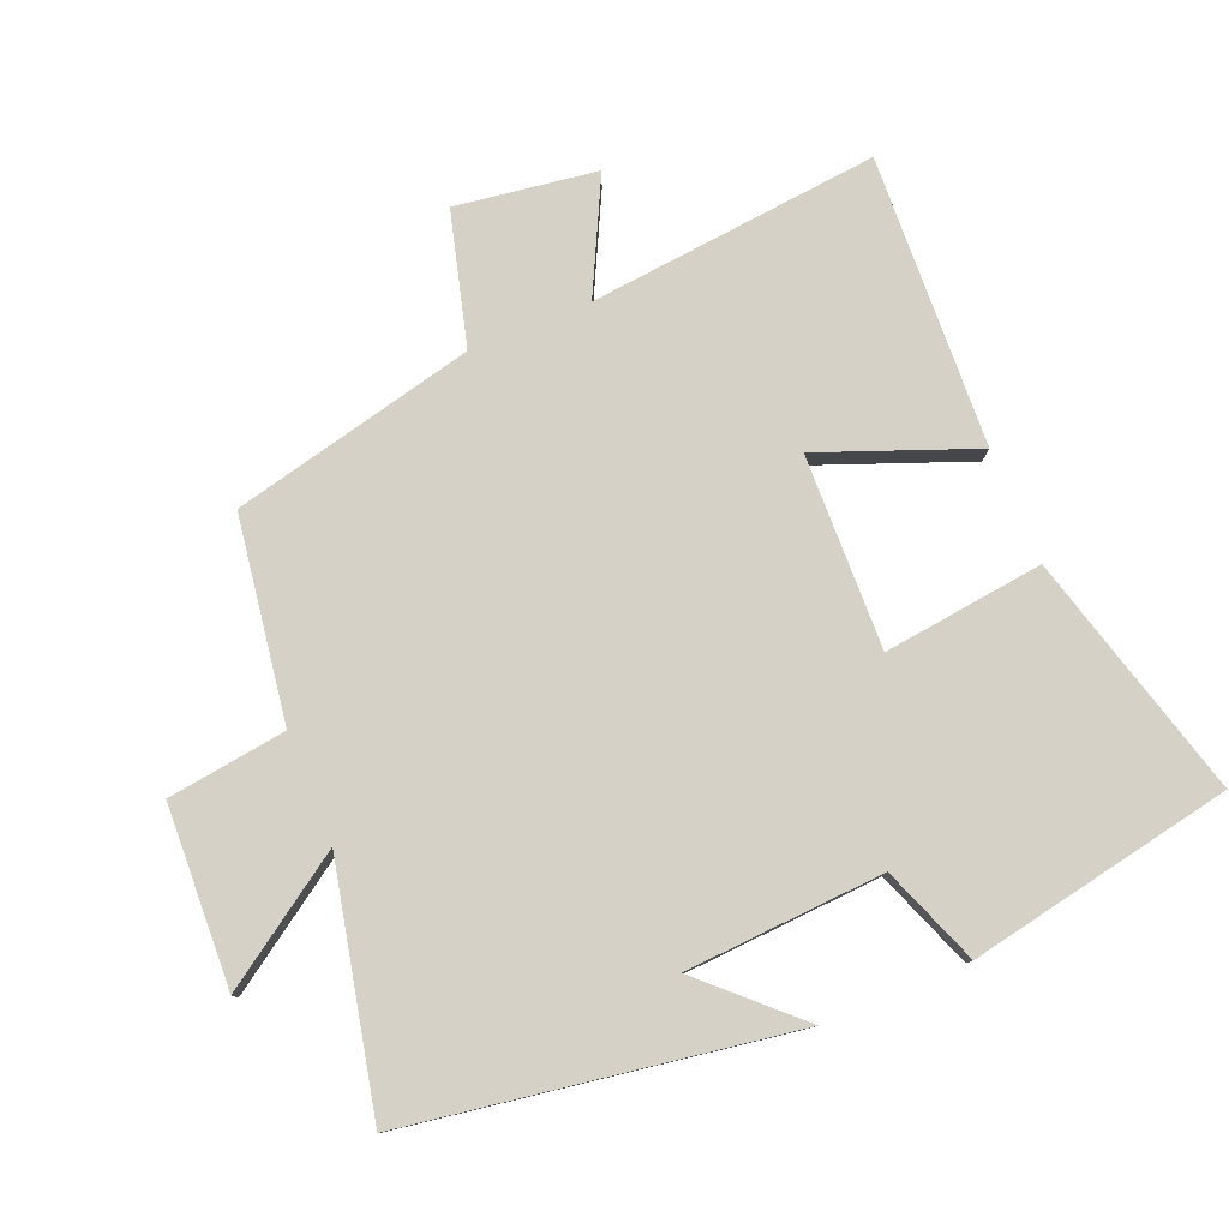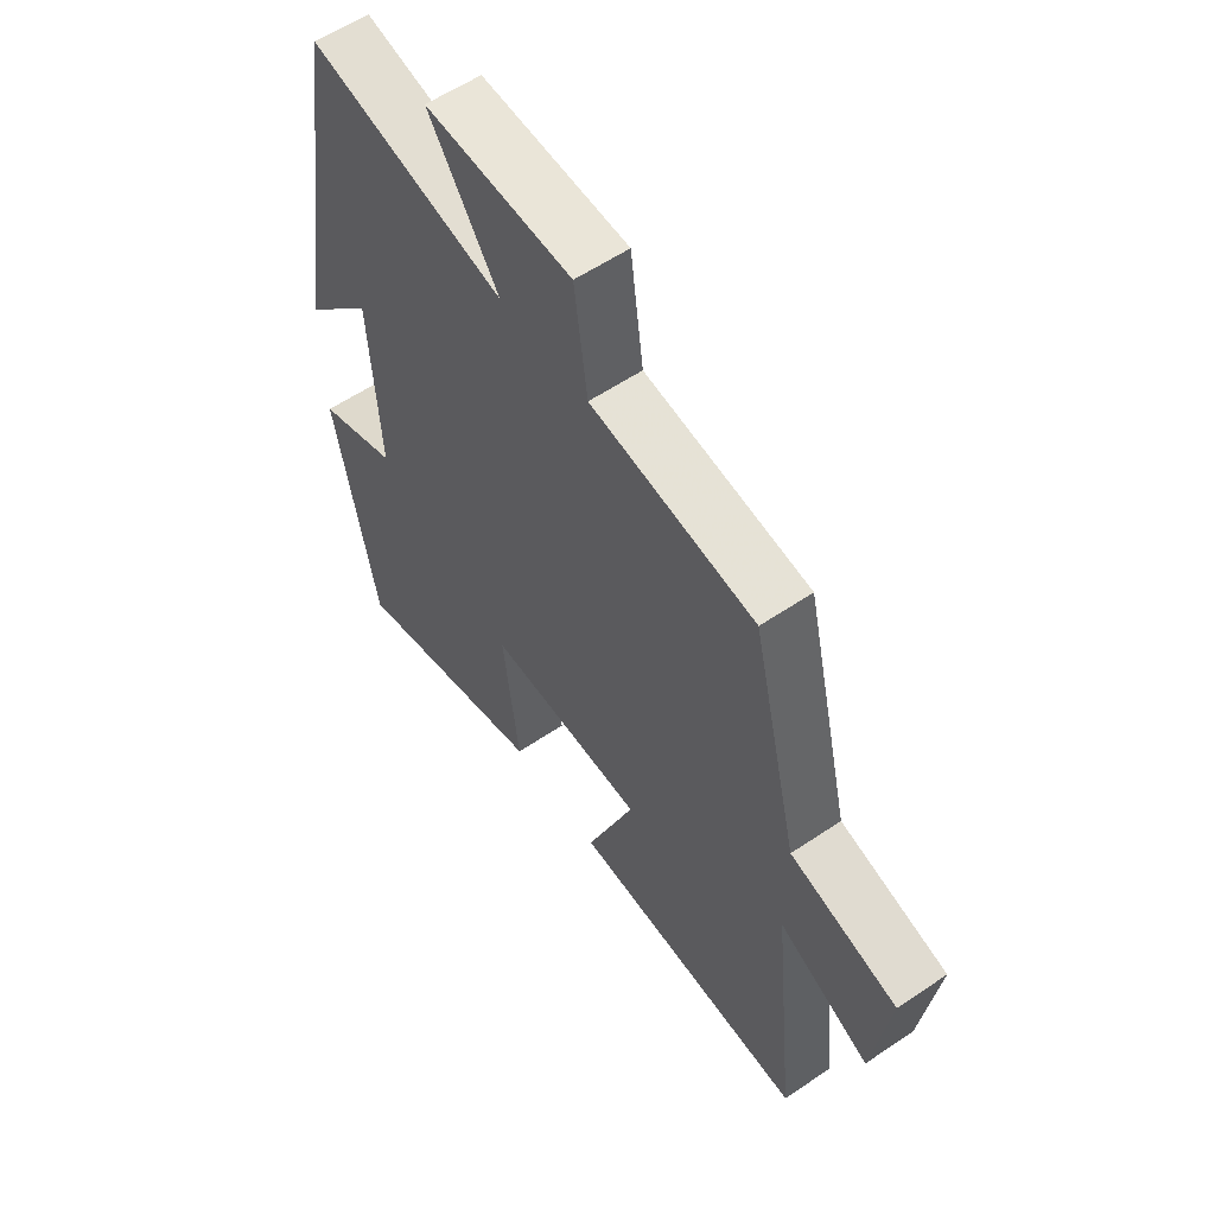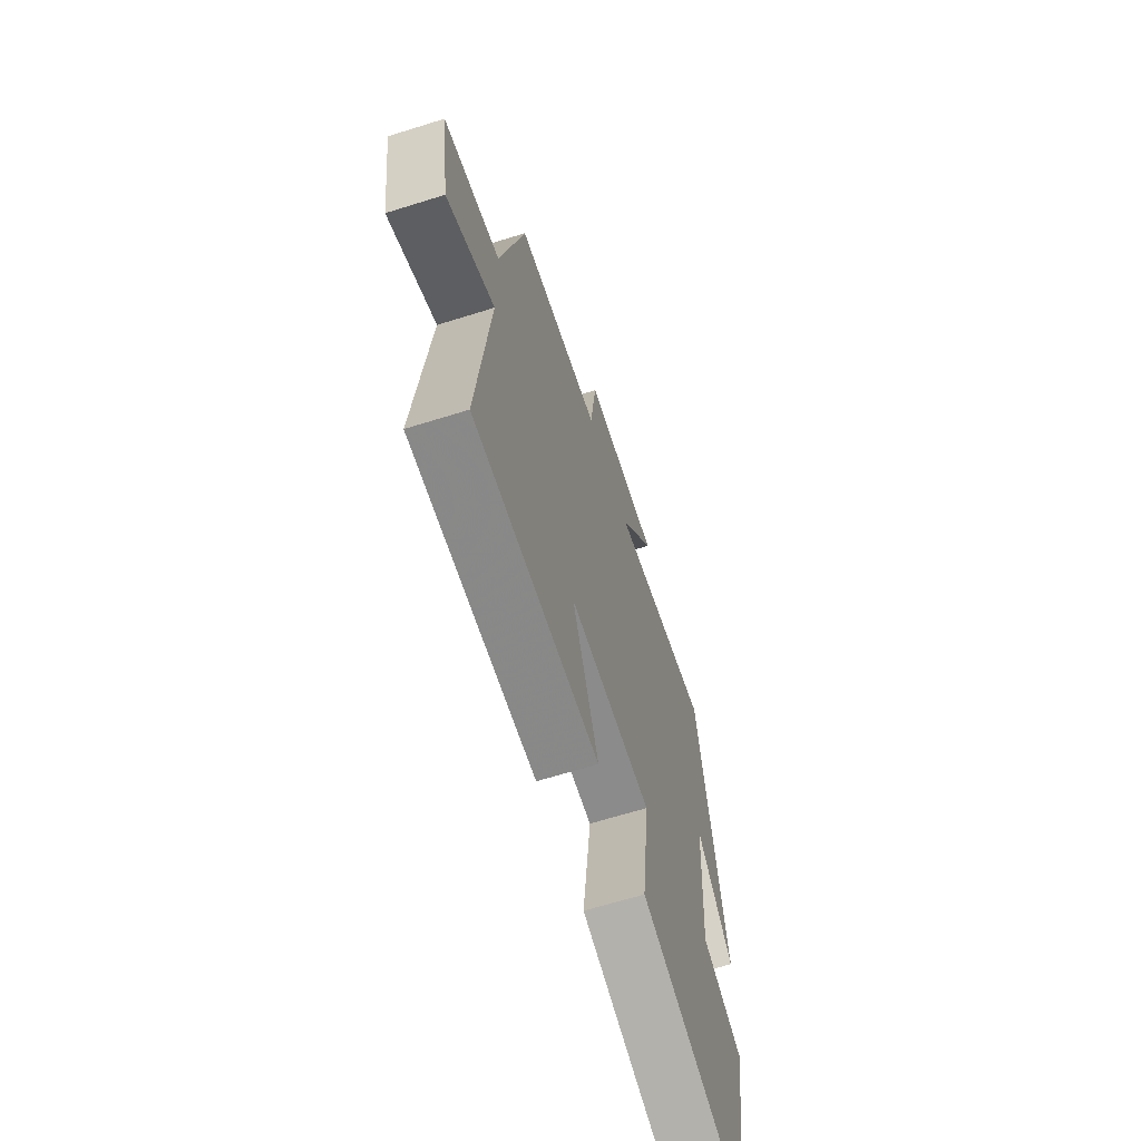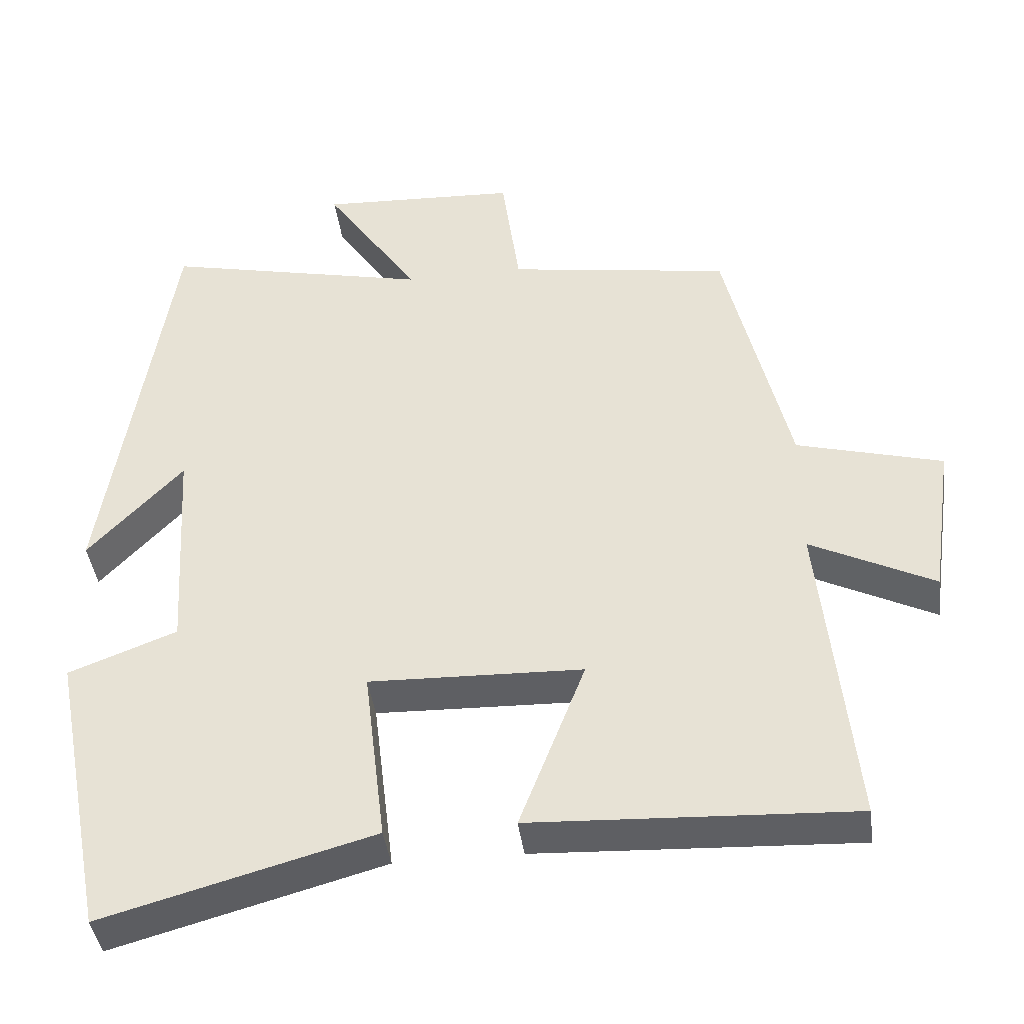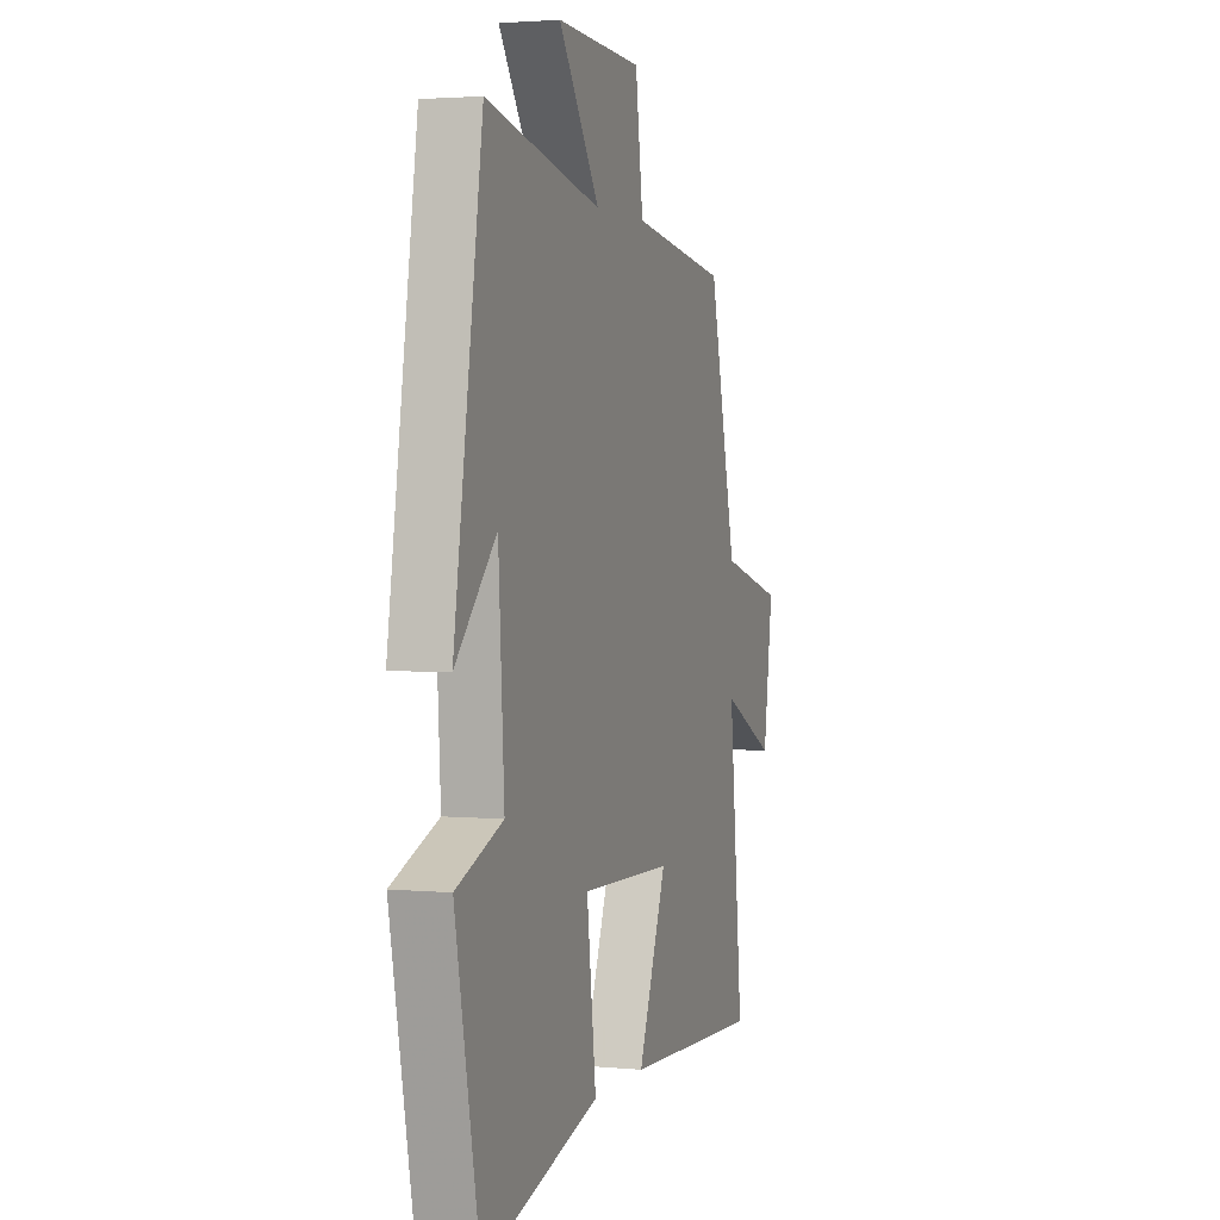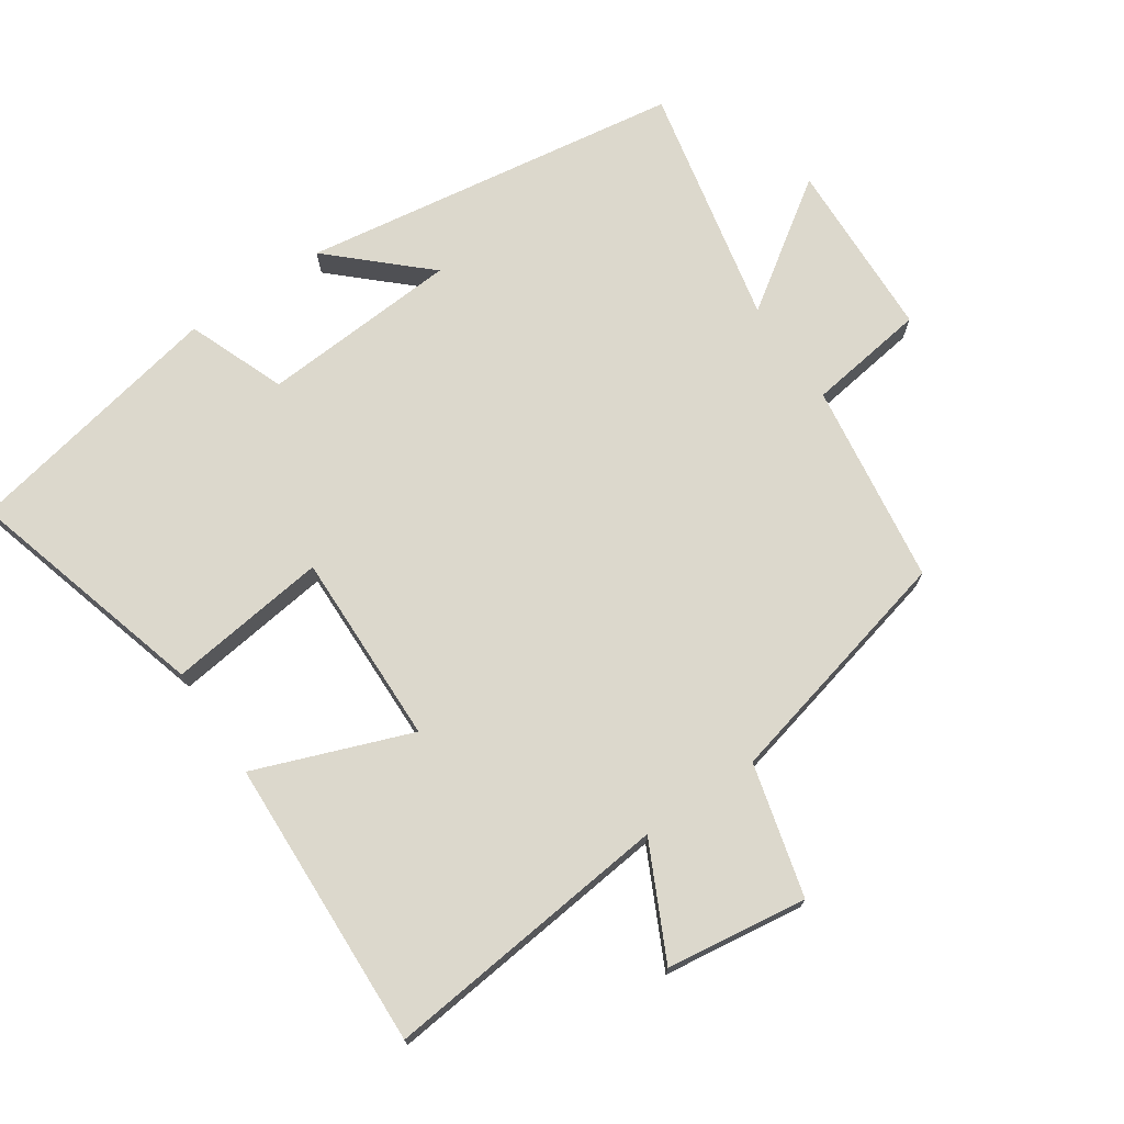
<metadata>
{"format":"obj","ext":"obj","renderer":"f3d","projection":"perspective","resolution":1024,"background":"white","views":[{"elev":79.2,"azim":67.6,"up":"+Y"},{"elev":58.0,"azim":-125.0,"up":"+Z"},{"elev":-65.4,"azim":-72.5,"up":"+Z"},{"elev":-41.2,"azim":-172.6,"up":"+Z"},{"elev":2.6,"azim":108.2,"up":"+Z"},{"elev":72.7,"azim":-124.5,"up":"+Y"}]}
</metadata>
<code>
v -0.414 0.07 0.455
v -0.113 0.07 0.5
v -0.089 0.07 0.677
v 0.179 0.07 0.689
v 0.051 0.07 0.5
v 0.411 0.07 0.579
v 0.5 0.07 0.01
v 0.372 0.07 0.146
v 0.354 0.07 -0.15
v 0.5 0.07 -0.206
v 0.424 0.07 -0.6
v 0.06 0.07 -0.5
v 0.089 0.07 -0.261
v -0.199 0.07 -0.269
v -0.11 0.07 -0.5
v -0.544 0.07 -0.52
v -0.5 0.07 -0.088
v -0.667 0.07 -0.171
v -0.697 0.07 0.039
v -0.5 0.07 0.092
v -0.414 0 0.455
v -0.113 0 0.5
v -0.089 0 0.677
v 0.179 0 0.689
v 0.051 0 0.5
v 0.411 0 0.579
v 0.5 0 0.01
v 0.372 0 0.146
v 0.354 0 -0.15
v 0.5 0 -0.206
v 0.424 0 -0.6
v 0.06 0 -0.5
v 0.089 0 -0.261
v -0.199 0 -0.269
v -0.11 0 -0.5
v -0.544 0 -0.52
v -0.5 0 -0.088
v -0.667 0 -0.171
v -0.697 0 0.039
v -0.5 0 0.092
f 17 18 19 20
f 17 20 1 2
f 14 15 16 17
f 13 14 17 2
f 10 11 12 13
f 9 10 13
f 8 9 13 2
f 5 6 7 8
f 5 8 2
f 2 3 4 5
f 40 39 38 37
f 22 21 40 37
f 37 36 35 34
f 22 37 34 33
f 33 32 31 30
f 33 30 29
f 22 33 29 28
f 28 27 26 25
f 22 28 25
f 25 24 23 22
f 1 21 22 2
f 2 22 23 3
f 3 23 24 4
f 4 24 25 5
f 5 25 26 6
f 6 26 27 7
f 7 27 28 8
f 8 28 29 9
f 9 29 30 10
f 10 30 31 11
f 11 31 32 12
f 12 32 33 13
f 13 33 34 14
f 14 34 35 15
f 15 35 36 16
f 16 36 37 17
f 17 37 38 18
f 18 38 39 19
f 19 39 40 20
f 20 40 21 1

</code>
